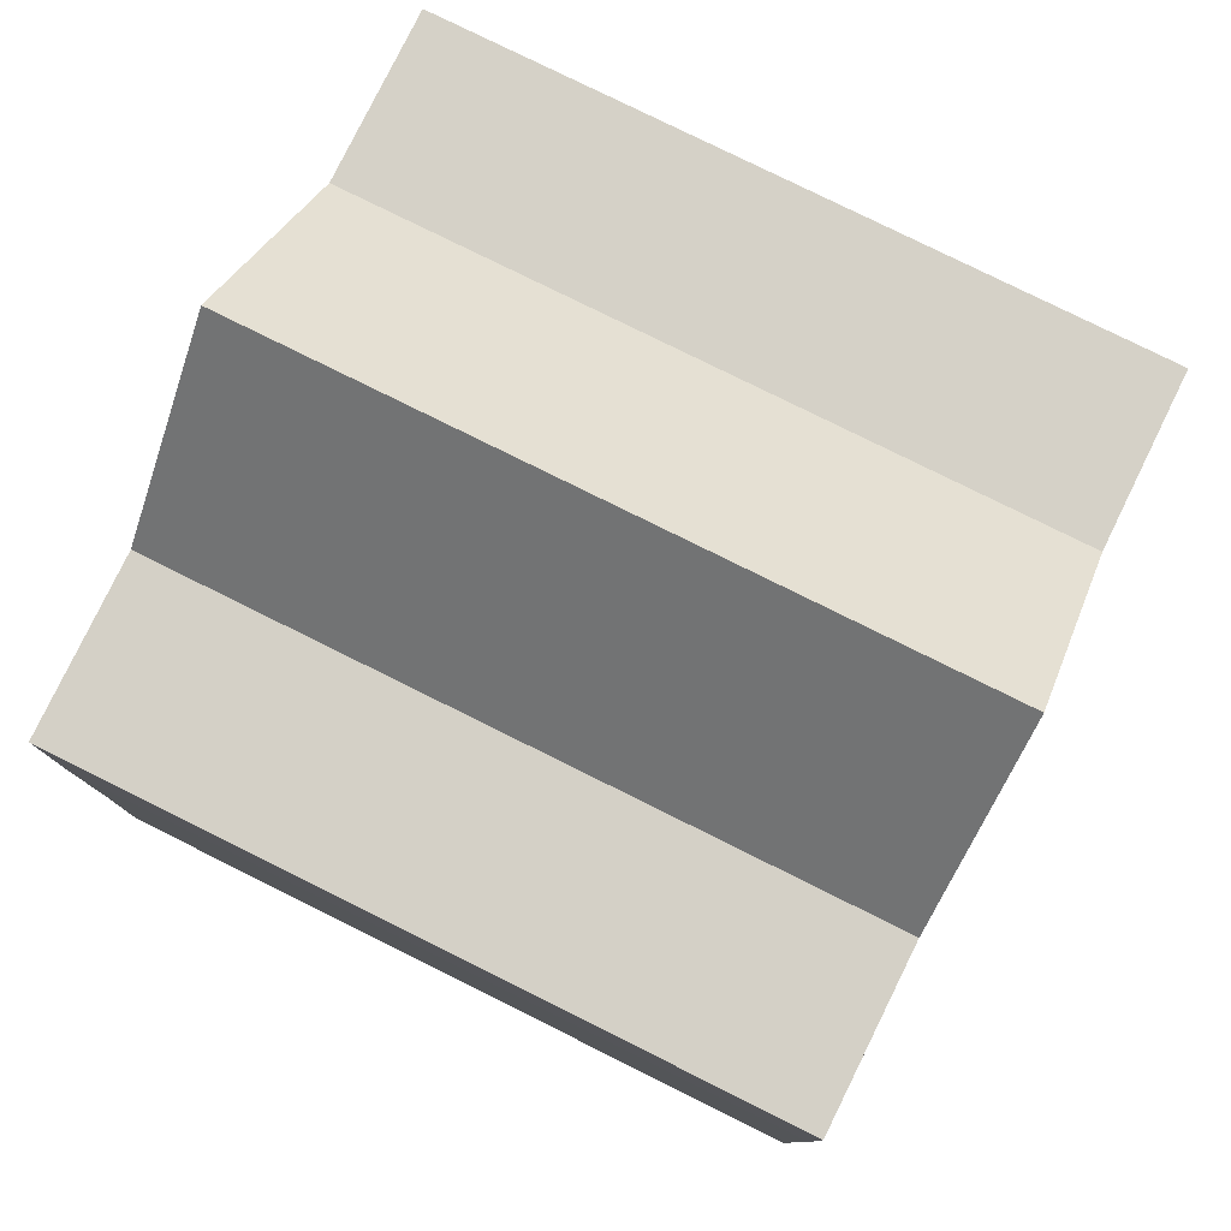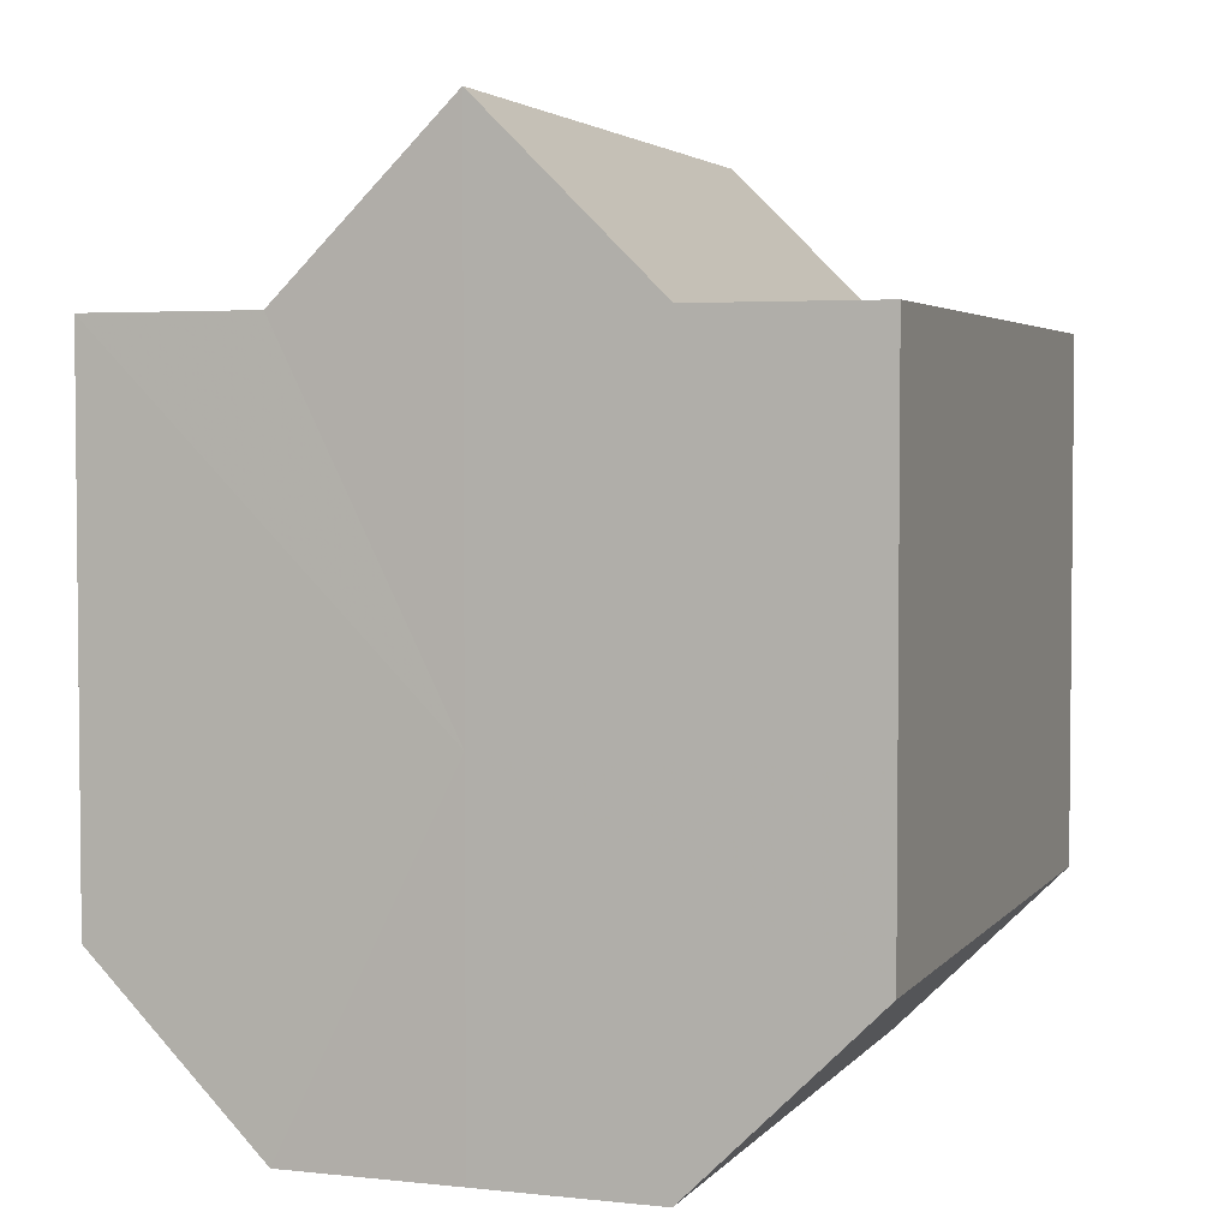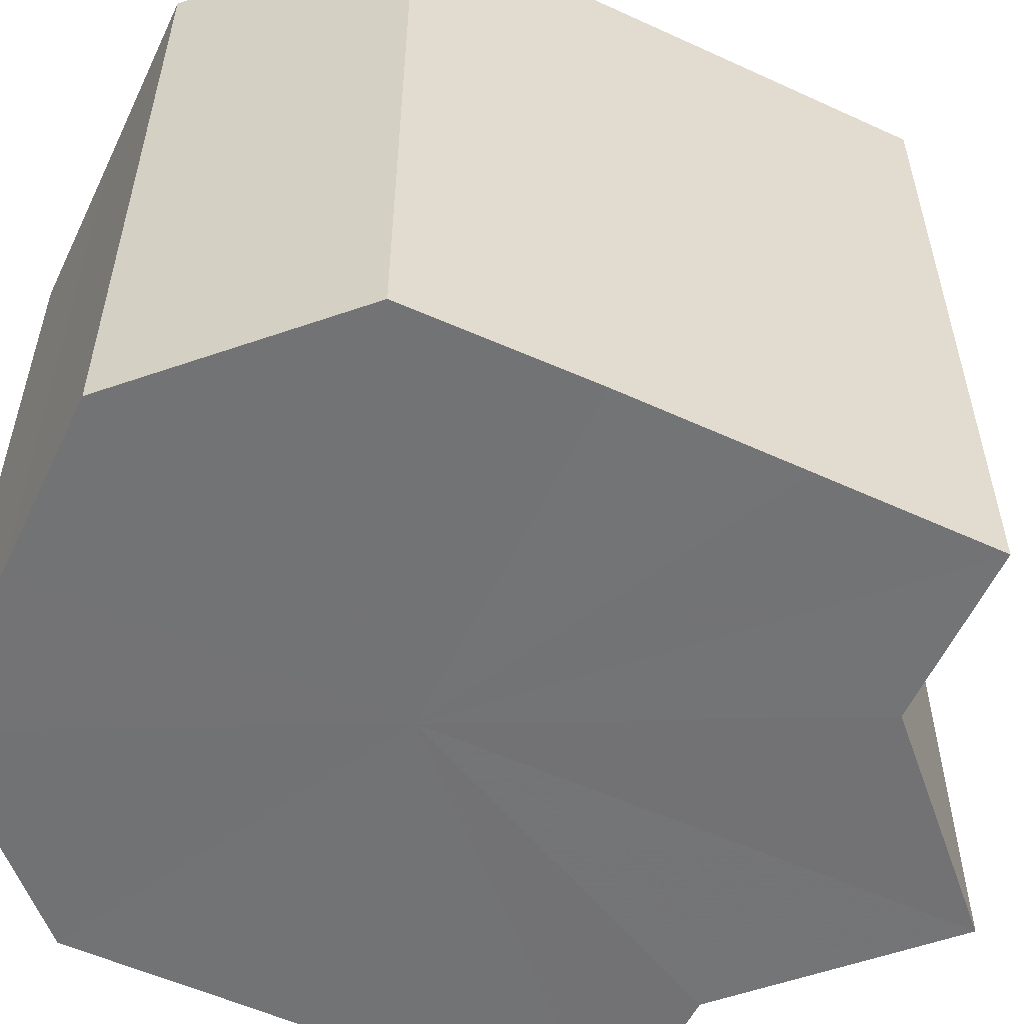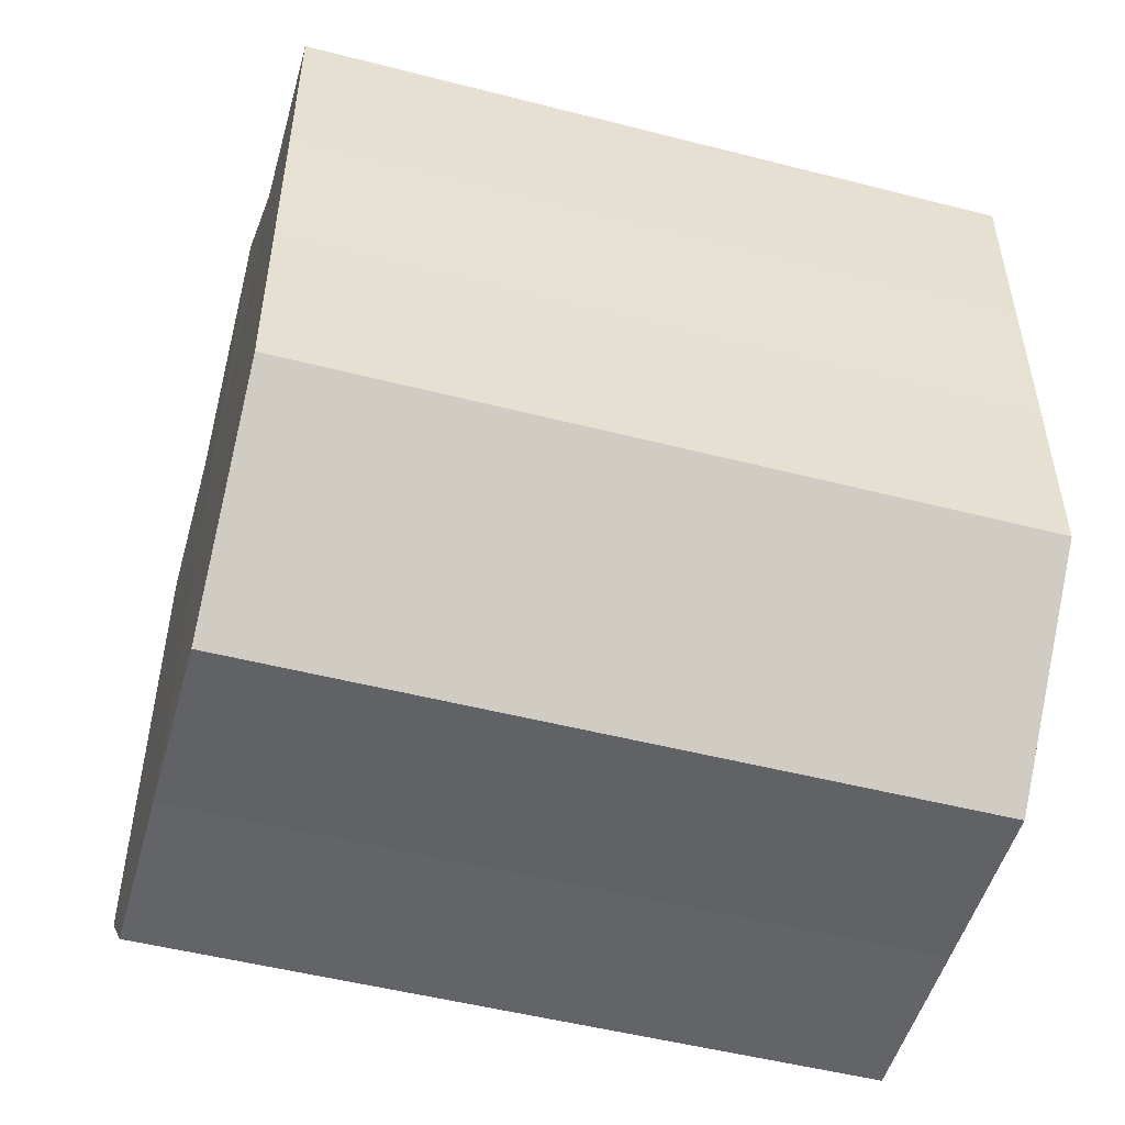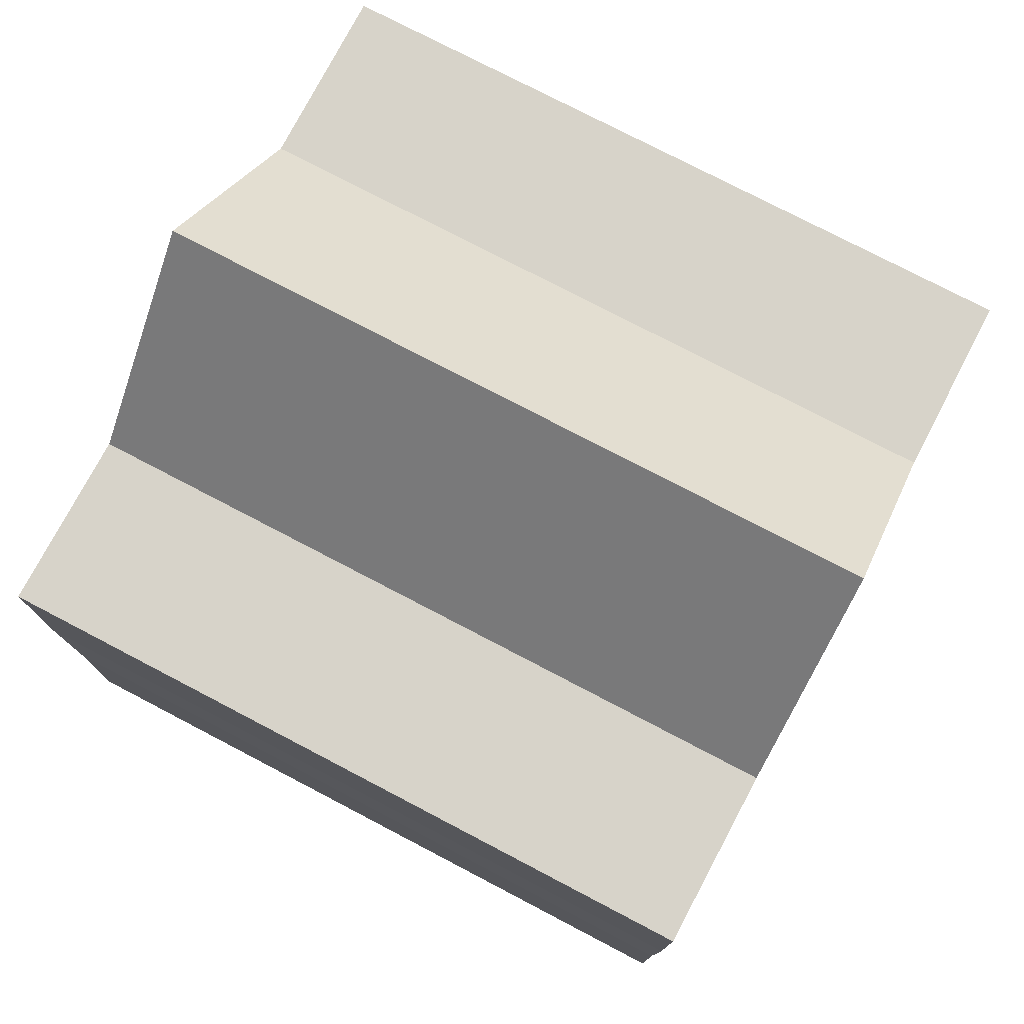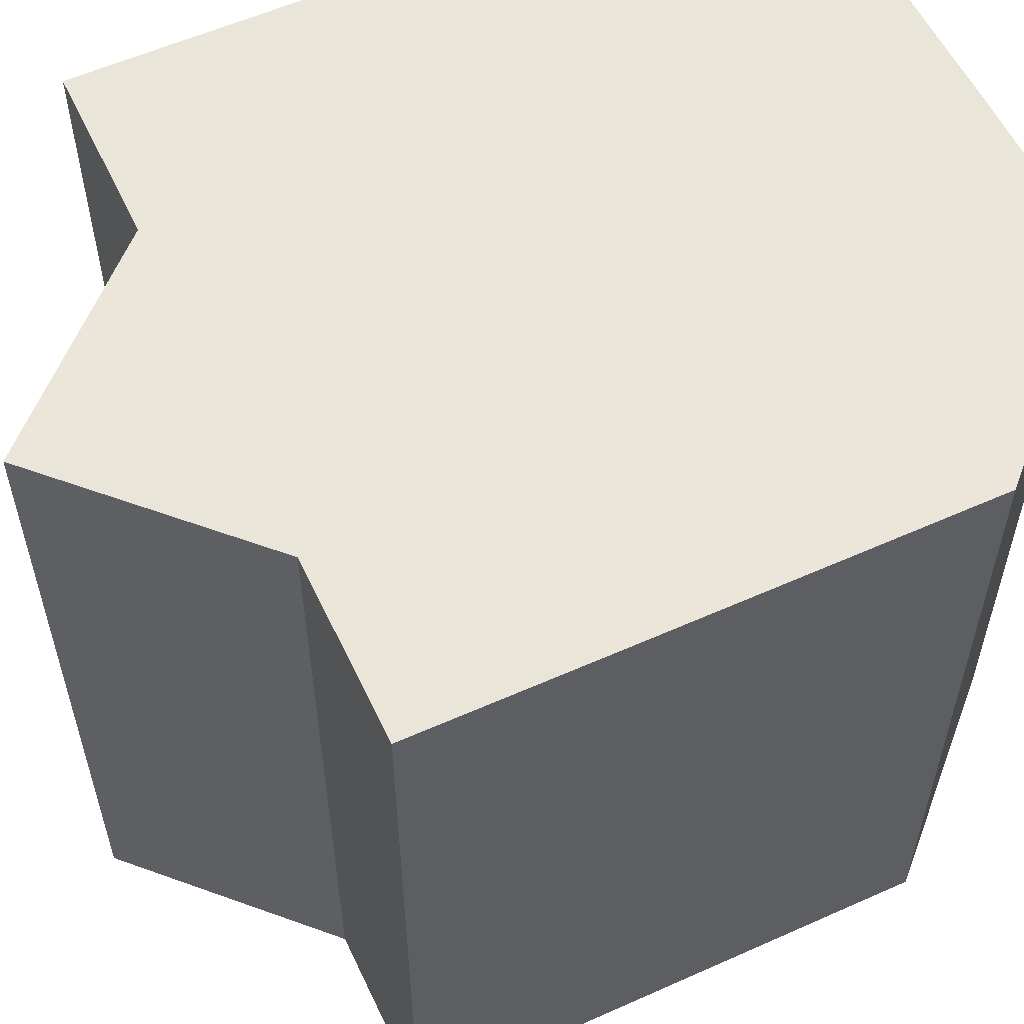
<metadata>
{"format":"obj","ext":"obj","renderer":"f3d","projection":"perspective","resolution":1024,"background":"white","views":[{"elev":79.3,"azim":116.4,"up":"+Y"},{"elev":3.5,"azim":-160.4,"up":"+Y"},{"elev":-55.9,"azim":64.6,"up":"+Z"},{"elev":-51.1,"azim":-105.6,"up":"+Y"},{"elev":76.8,"azim":-62.3,"up":"+Y"},{"elev":57.6,"azim":-114.8,"up":"+Z"}]}
</metadata>
<code>
o 5668
v 2214 1883 7.201
v 2214 1883 7.201
v 2214 1883 7.241
v 2214 1883 7.201
v 2214 1883 7.241
v 2214 1883 7.201
v 2214 1883 7.241
v 2214 1883 7.201
v 2214 1883 7.241
v 2214 1883 7.201
v 2214 1883 7.201
v 2214 1883 7.201
v 2214 1883 7.201
v 2214 1883 7.201
v 2214 1883 7.201
v 2214 1883 7.201
v 2214 1883 7.201
v 2214 1883 7.201
v 2214 1883 7.201
v 2214 1883 7.201
v 2214 1883 7.201
v 2214 1883 7.201
v 2214 1883 7.201
v 2214 1883 7.241
v 2214 1883 7.241
v 2214 1883 7.241
v 2214 1883 7.201
v 2214 1883 7.241
v 2214 1883 7.241
v 2214 1883 7.241
v 2214 1883 7.201
v 2214 1883 7.241
v 2214 1883 7.201
v 2214 1883 7.241
v 2214 1883 7.201
v 2214 1883 7.201
v 2214 1883 7.201
v 2214 1883 7.201
v 2214 1883 7.241
v 2214 1883 7.241
v 2214 1883 7.201
v 2214 1883 7.241
v 2214 1883 7.201
v 2214 1883 7.241
v 2214 1883 7.201
v 2214 1883 7.241
v 2214 1883 7.201
v 2214 1883 7.241
v 2214 1883 7.201
v 2214 1883 7.241
v 2214 1883 7.201
v 2214 1883 7.201
v 2214 1883 7.201
v 2214 1883 7.201
v 2214 1883 7.241
v 2214 1883 7.201
v 2214 1883 7.241
v 2214 1883 7.201
v 2214 1883 7.241
v 2214 1883 7.201
v 2214 1883 7.241
v 2214 1883 7.201
v 2214 1883 7.241
v 2214 1883 7.201
v 2214 1883 7.241
v 2214 1883 7.201
v 2214 1883 7.241
v 2214 1883 7.201
v 2214 1883 7.241
v 2214 1883 7.201
v 2214 1883 7.241
v 2214 1883 7.241
v 2214 1883 7.241
v 2214 1883 7.241
v 2214 1883 7.241
v 2214 1883 7.241
v 2214 1883 7.241
v 2214 1883 7.241
v 2214 1883 7.241
v 2214 1883 7.241
v 2214 1883 7.241
v 2214 1883 7.241
v 2214 1883 7.241
v 2214 1883 7.241
v 2214 1883 7.241
v 2214 1883 7.241
f 1 2 3
f 2 4 5
f 3 6 7
f 7 8 9
f 10 8 11
f 10 12 8
f 10 13 12
f 10 14 13
f 10 15 14
f 10 16 15
f 10 17 16
f 10 18 17
f 10 19 18
f 10 20 19
f 10 21 20
f 10 22 21
f 10 23 22
f 10 11 23
f 24 21 25
f 26 27 24
f 28 23 29
f 30 31 26
f 32 33 28
f 34 35 30
f 36 37 32
f 37 38 39
f 40 41 34
f 42 43 40
f 44 45 42
f 46 47 44
f 48 49 46
f 50 51 48
f 52 53 50
f 53 54 55
f 54 56 57
f 56 58 59
f 58 60 61
f 60 62 63
f 62 64 65
f 64 66 67
f 66 68 69
f 68 70 71
f 72 73 74
f 72 75 73
f 72 74 76
f 72 77 75
f 72 76 78
f 72 79 77
f 72 78 80
f 72 81 79
f 72 80 82
f 72 83 81
f 72 82 84
f 72 85 83
f 72 84 86
f 72 86 85

</code>
